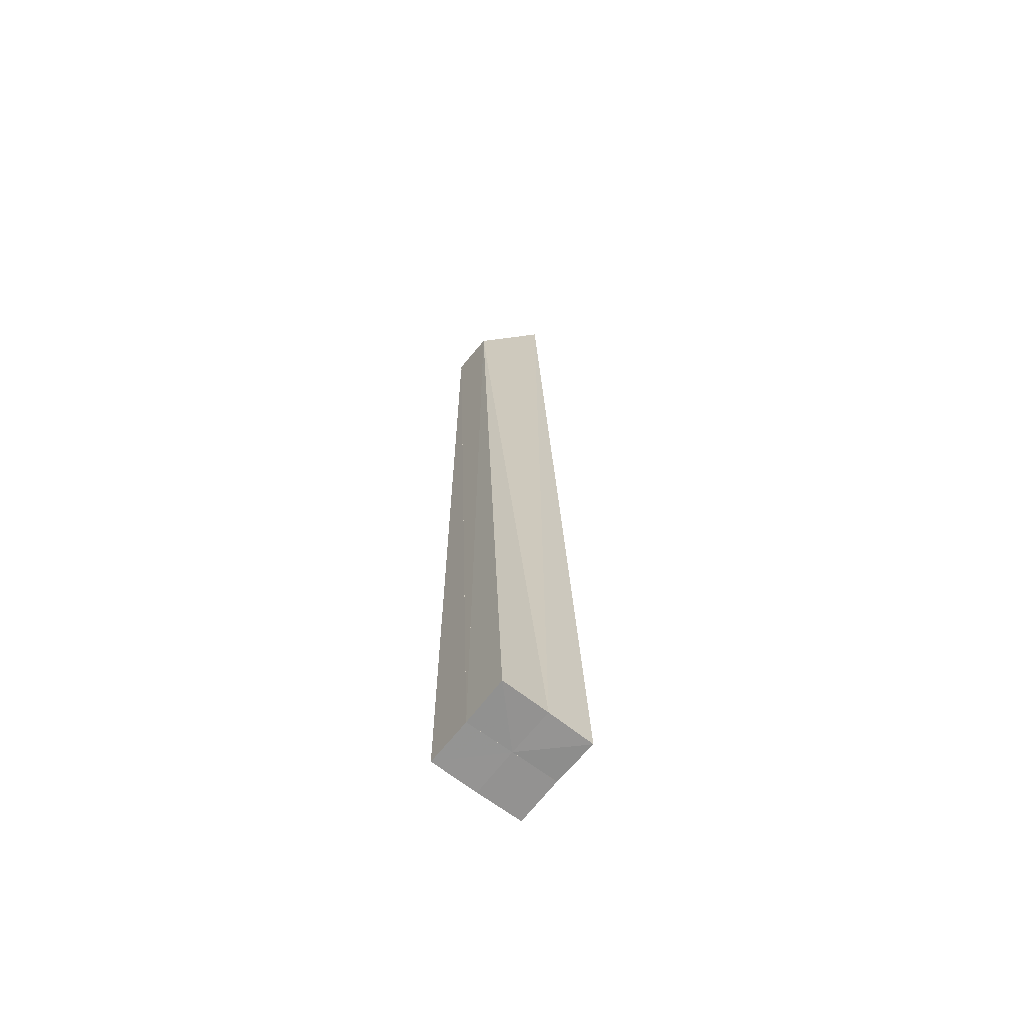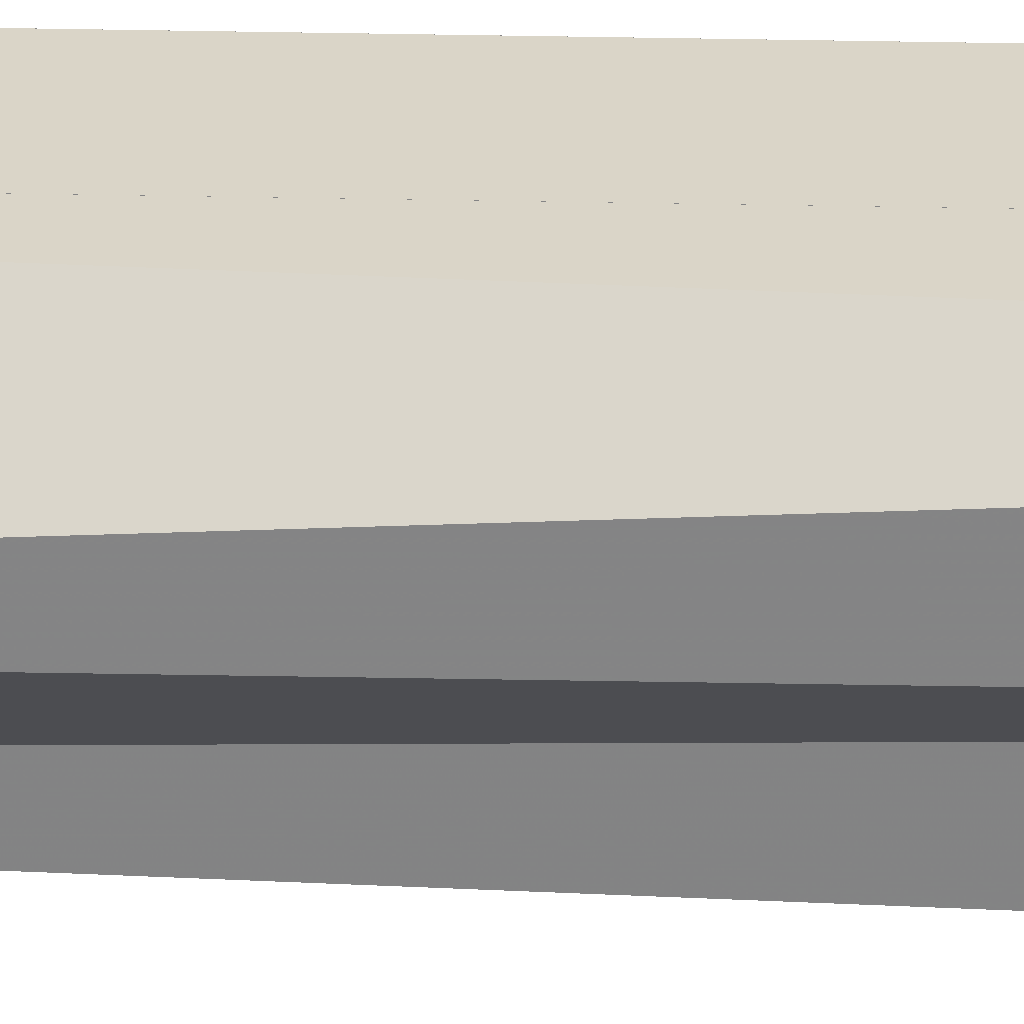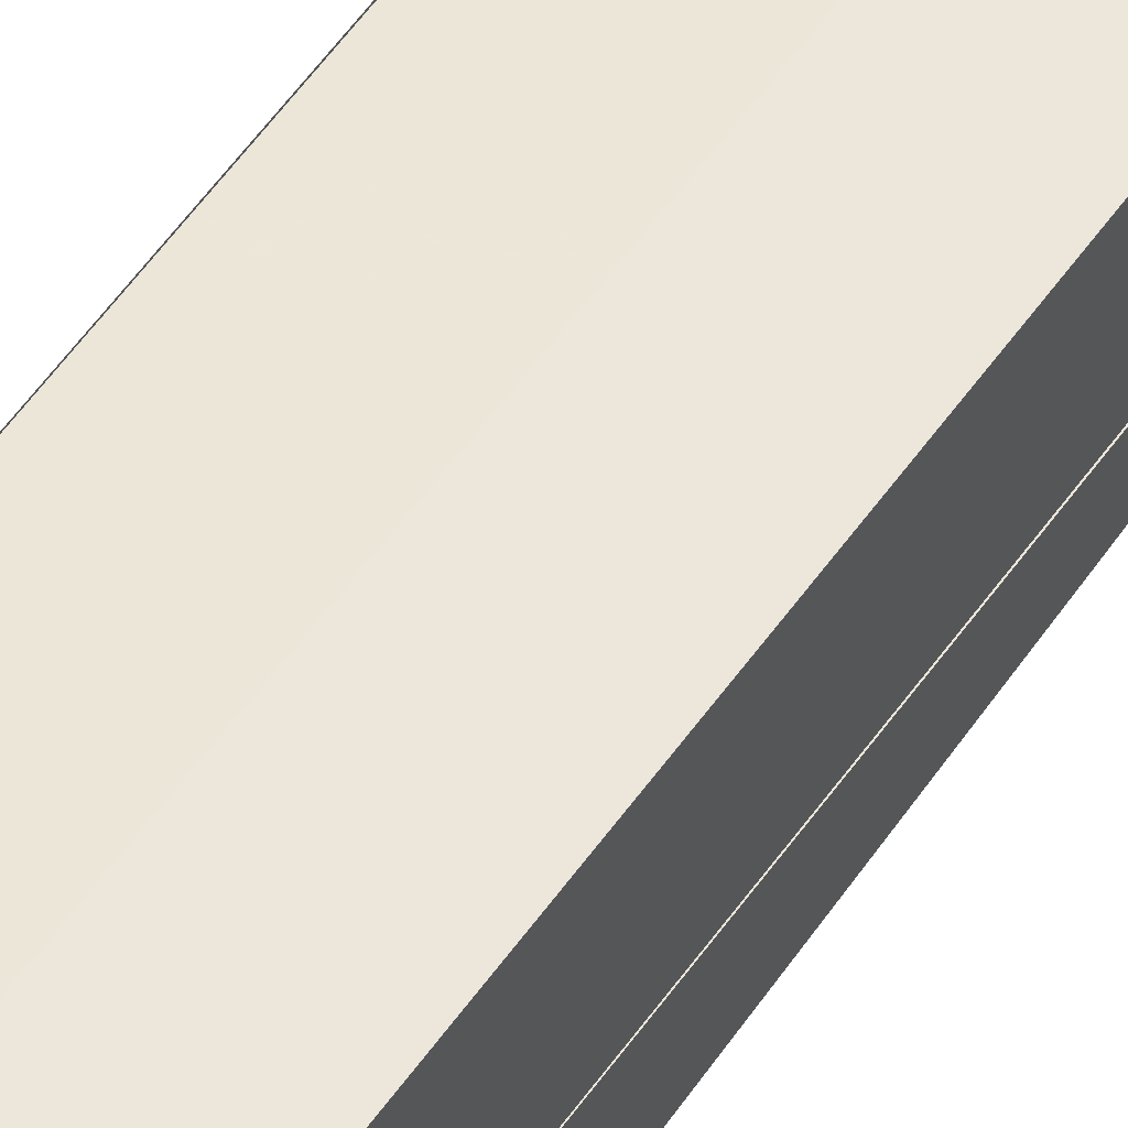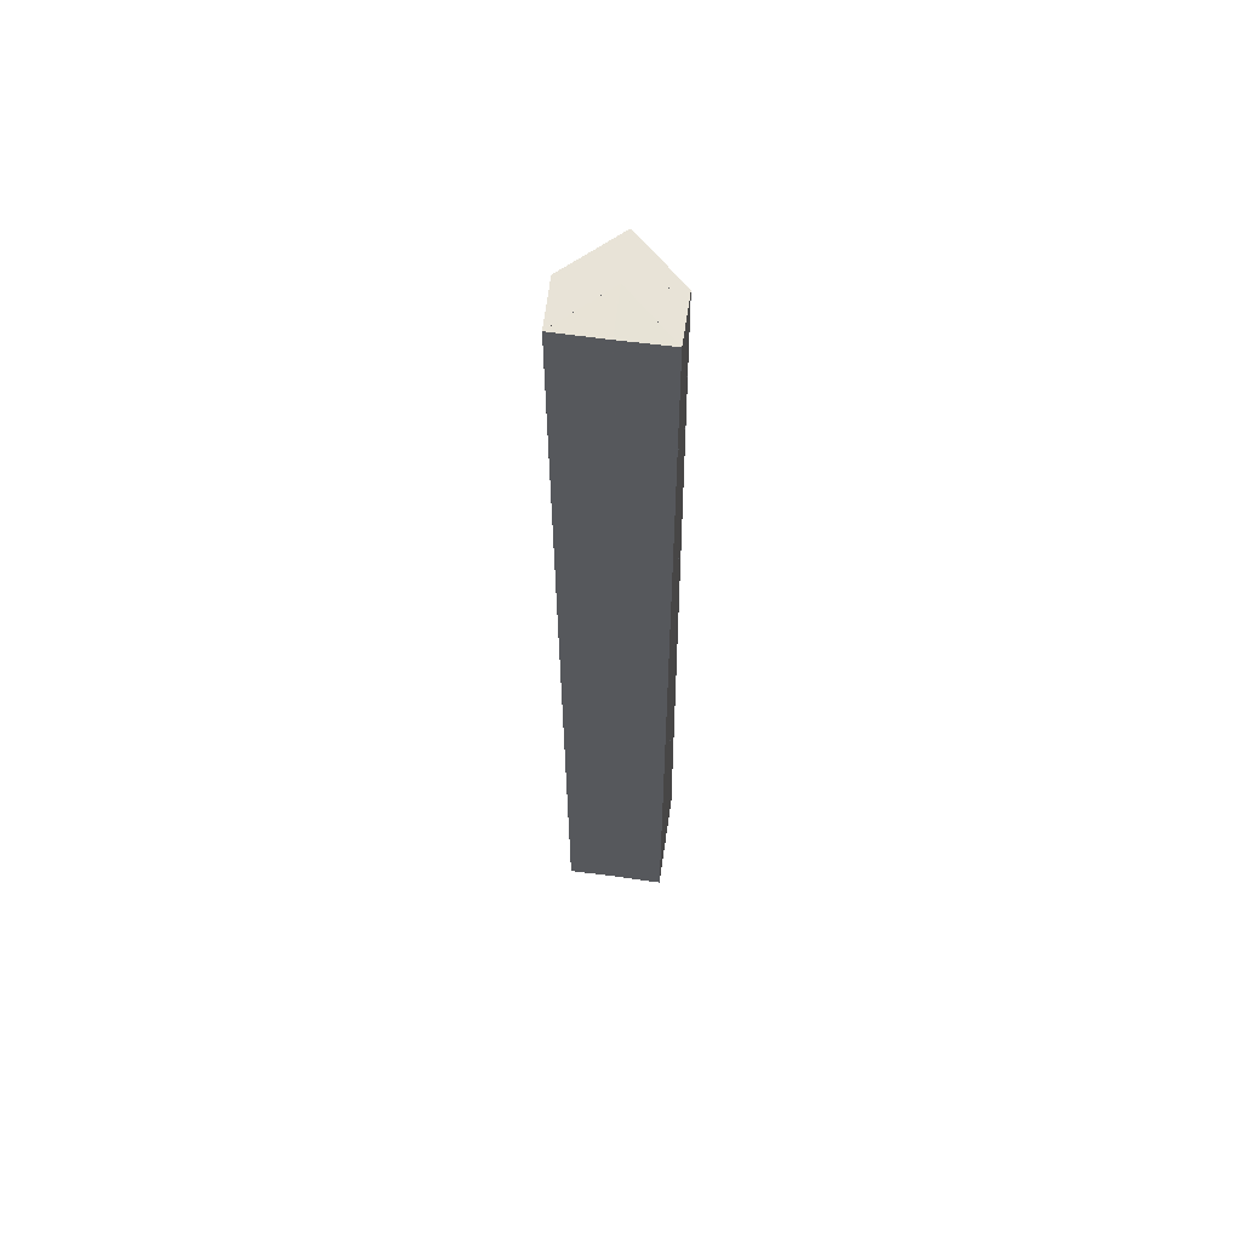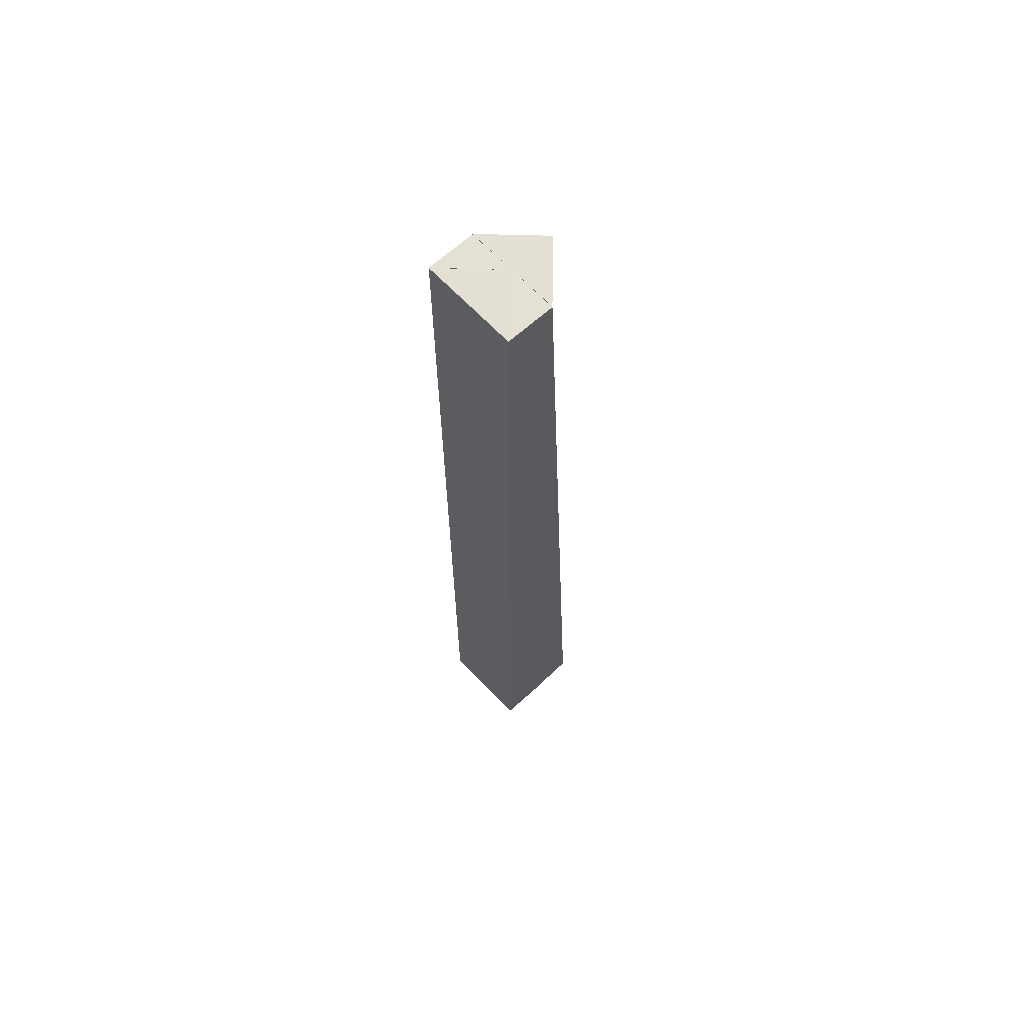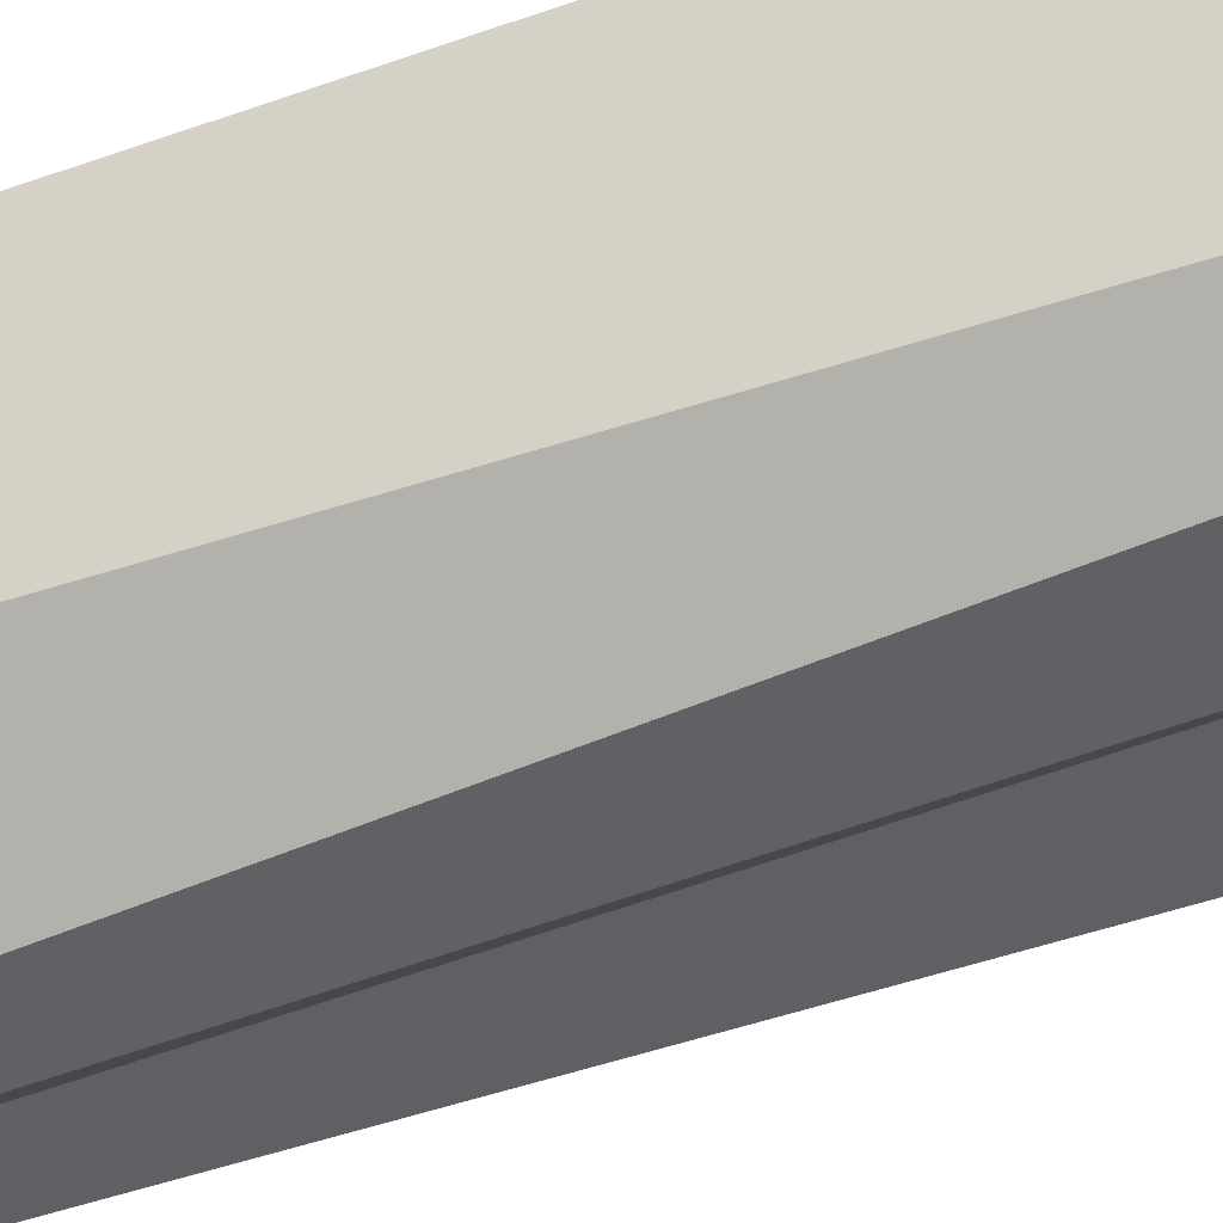
<metadata>
{"format":"obj","ext":"obj","renderer":"f3d","projection":"perspective","resolution":1024,"background":"white","views":[{"elev":-65.5,"azim":-38.2,"up":"+Z"},{"elev":-61.4,"azim":89.0,"up":"+Y"},{"elev":51.7,"azim":-146.9,"up":"+Y"},{"elev":61.0,"azim":-172.0,"up":"+Z"},{"elev":65.5,"azim":-132.9,"up":"+Z"},{"elev":-45.5,"azim":114.1,"up":"+Y"}]}
</metadata>
<code>
o 28825
v 2223 1873 7.996
v 2223 1873 7.796
v 2223 1873 7.996
v 2223 1873 7.796
v 2223 1873 7.796
v 2223 1873 7.996
v 2223 1873 7.796
v 2223 1873 7.996
v 2223 1873 7.796
v 2223 1873 7.996
v 2223 1873 7.996
v 2223 1873 7.796
v 2223 1873 7.996
v 2223 1873 7.796
v 2223 1873 7.996
v 2223 1873 7.796
v 2223 1873 7.796
v 2223 1873 7.796
v 2223 1873 7.796
v 2223 1873 7.796
v 2223 1873 7.796
v 2223 1873 7.796
v 2223 1873 7.796
v 2223 1873 7.796
v 2223 1873 7.796
v 2223 1873 7.796
v 2223 1873 7.796
v 2223 1873 7.996
v 2223 1873 7.996
v 2223 1873 7.796
v 2223 1873 7.996
v 2223 1873 7.796
v 2223 1873 7.796
v 2223 1873 7.996
v 2223 1873 7.796
v 2223 1873 7.996
v 2223 1873 7.796
v 2223 1873 7.996
v 2223 1873 7.796
v 2223 1873 7.996
v 2223 1873 7.996
v 2223 1873 7.796
v 2223 1873 7.996
v 2223 1873 7.796
v 2223 1873 7.996
v 2223 1873 7.996
v 2223 1873 7.996
v 2223 1873 7.996
v 2223 1873 7.996
v 2223 1873 7.996
v 2223 1873 7.996
v 2223 1873 7.996
v 2223 1873 7.996
v 2223 1873 7.996
v 2223 1873 7.996
v 2223 1873 7.996
f 1 2 3
f 4 5 6
f 5 7 8
f 7 9 10
f 11 12 13
f 13 14 15
f 16 17 14
f 16 14 18
f 16 18 19
f 16 19 20
f 16 21 22
f 16 23 21
f 16 24 23
f 16 25 24
f 26 27 28
f 29 30 31
f 32 33 34
f 33 35 36
f 35 37 38
f 37 39 40
f 41 42 43
f 43 44 45
f 46 47 48
f 46 49 50
f 46 51 52
f 46 53 51
f 46 54 55
f 46 56 54

</code>
